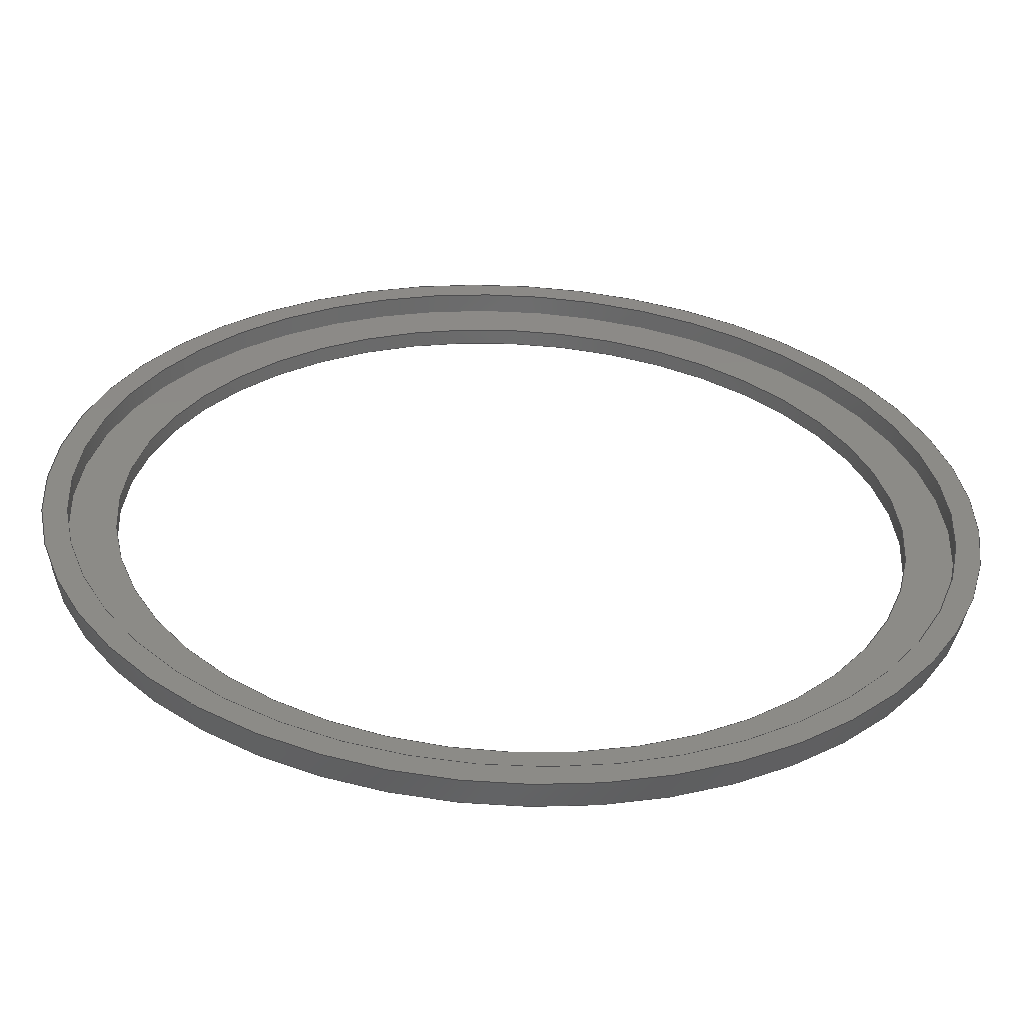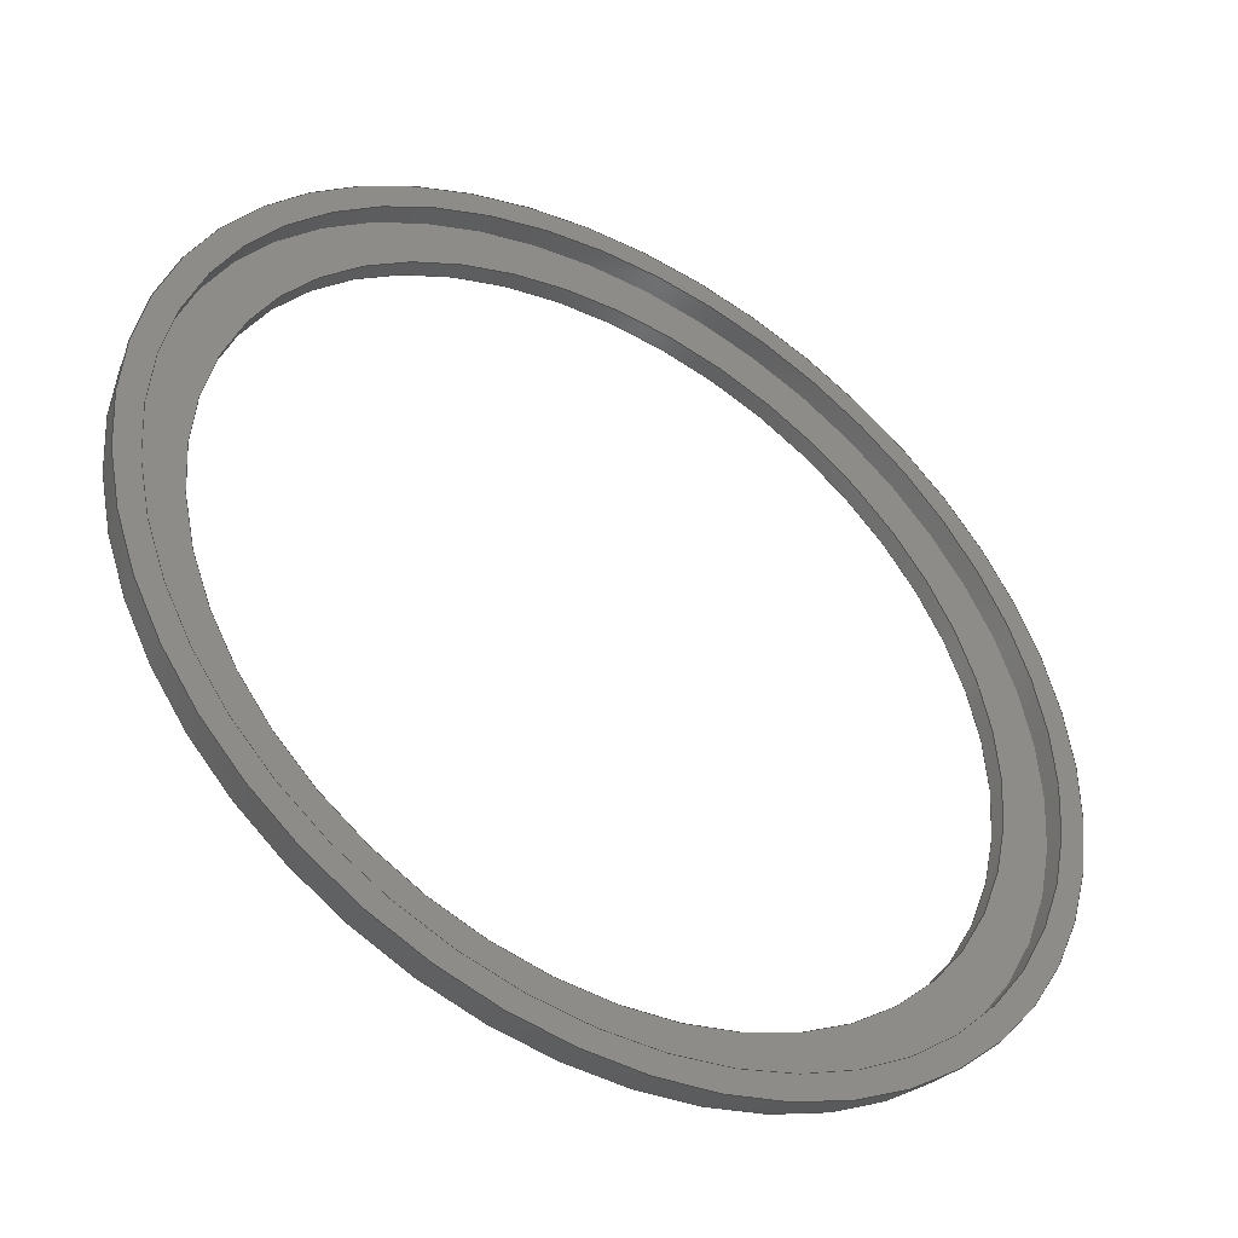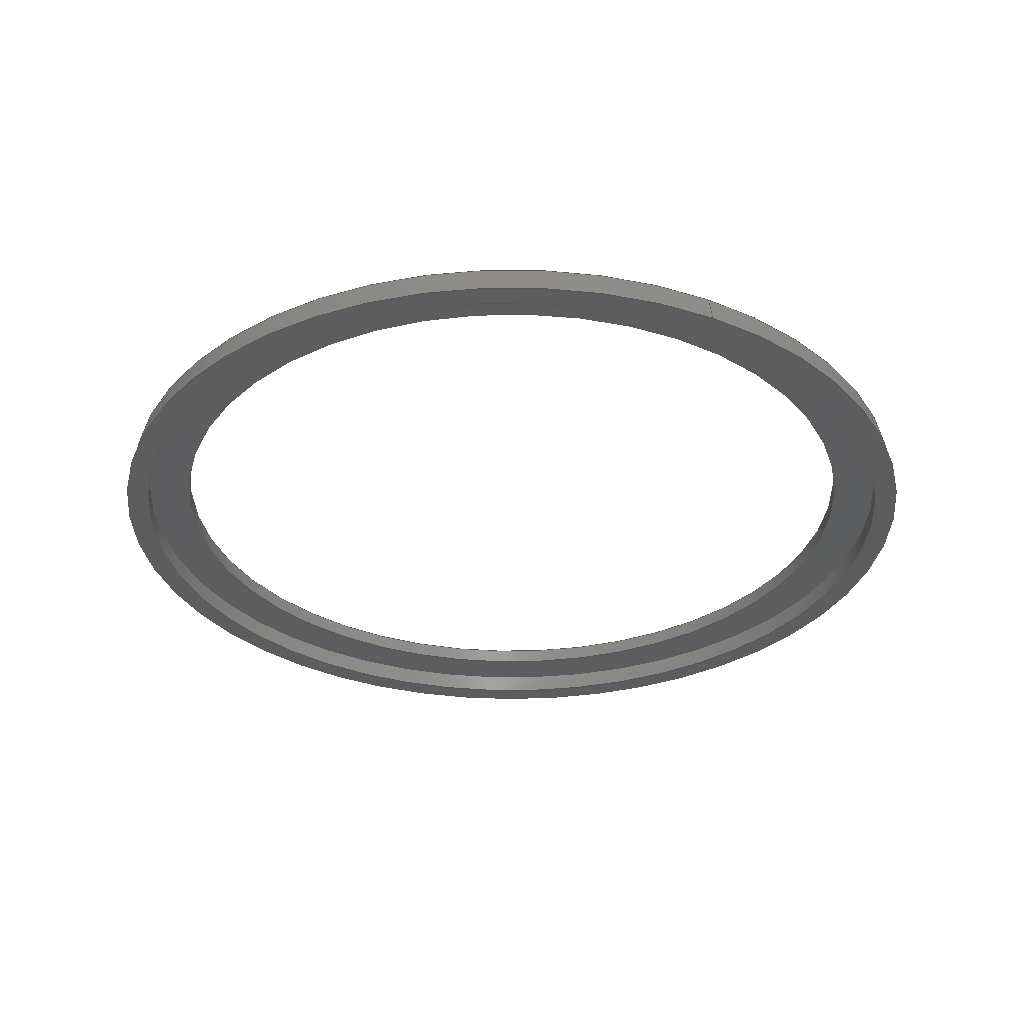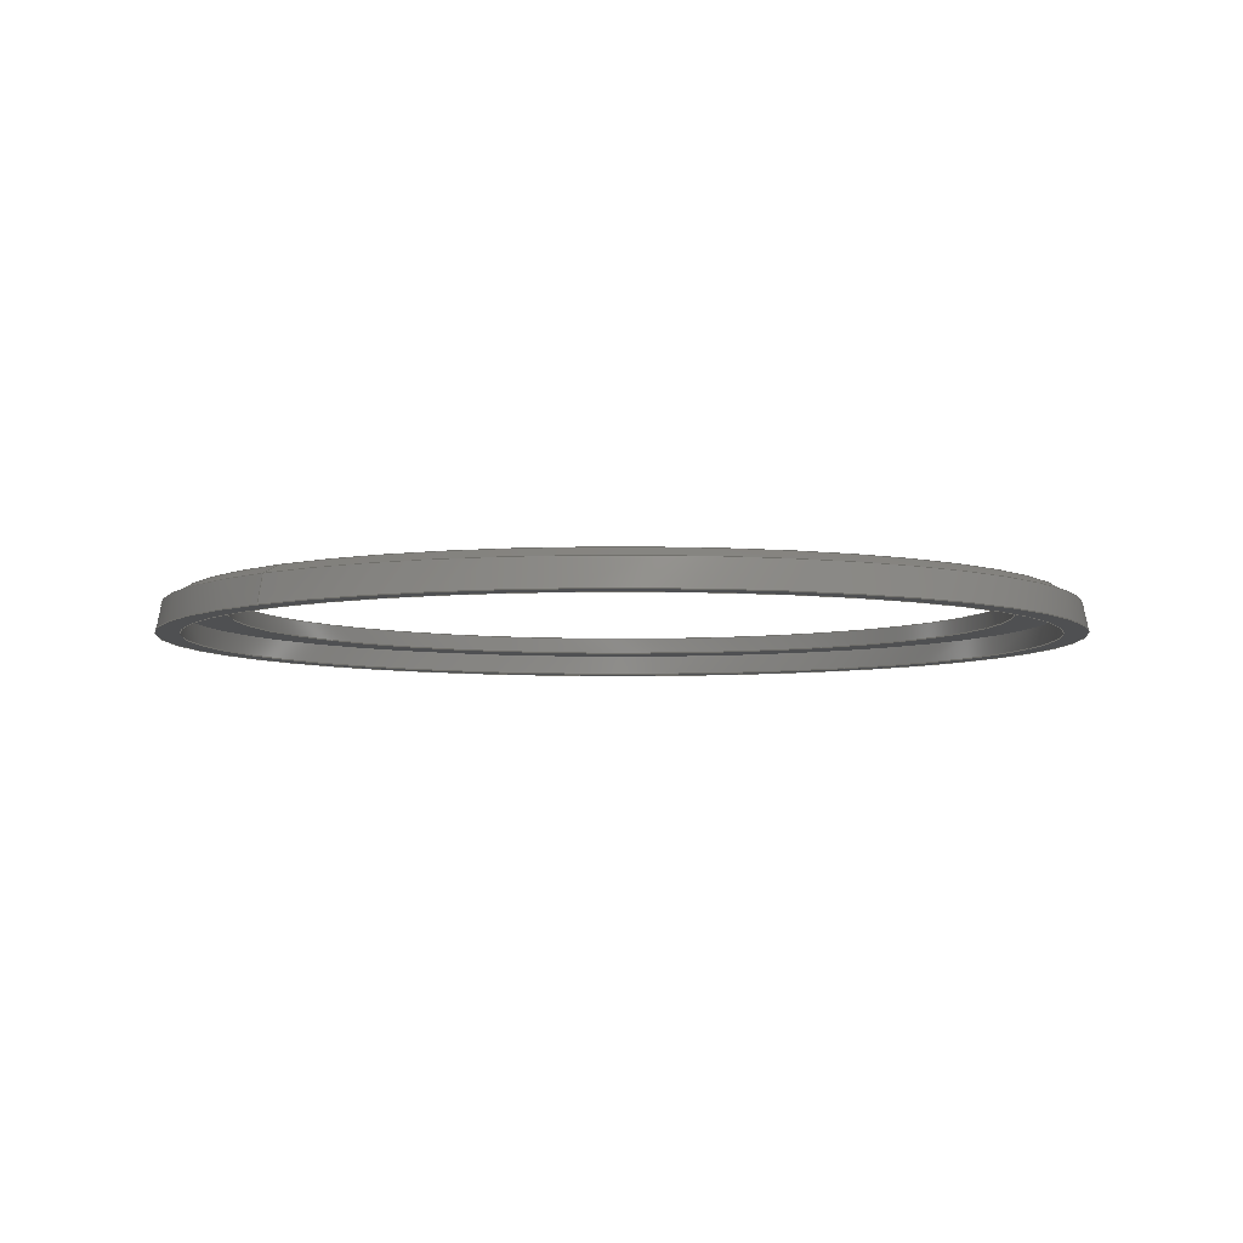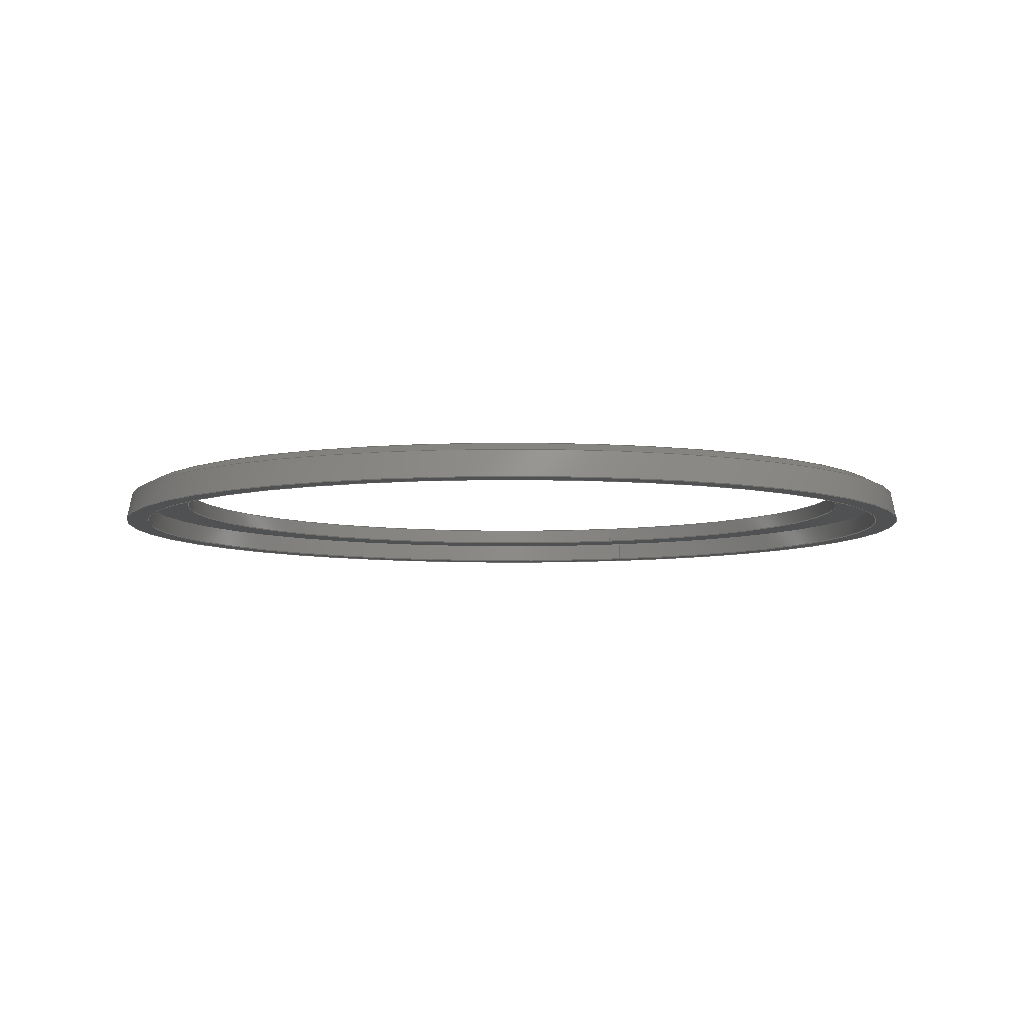
<metadata>
{"format":"step","ext":"step","renderer":"f3d","projection":"perspective","resolution":1024,"background":"white","views":[{"elev":-58.1,"azim":177.2,"up":"+Y"},{"elev":-43.6,"azim":148.9,"up":"+Y"},{"elev":-32.2,"azim":62.9,"up":"+Z"},{"elev":-5.7,"azim":133.5,"up":"+Z"},{"elev":-6.7,"azim":-69.6,"up":"+Z"}]}
</metadata>
<code>
ISO-10303-21;
DATA;
#1=MECHANICAL_DESIGN_GEOMETRIC_PRESENTATION_REPRESENTATION('',(#4),#174);
#2=SHAPE_REPRESENTATION_RELATIONSHIP('SRR','None',#180,#3);
#3=ADVANCED_BREP_SHAPE_REPRESENTATION('',(#5),#173);
#4=STYLED_ITEM('',(#197),#5);
#5=MANIFOLD_SOLID_BREP('\X2\76D65B50\X0\',#95);
#6=CONICAL_SURFACE('',#107,21.65,1.107);
#7=CONICAL_SURFACE('',#109,22.45,0.2007);
#8=LINE('',#158,#12);
#9=LINE('',#166,#13);
#10=LINE('',#168,#14);
#11=LINE('',#170,#15);
#12=VECTOR('',#127,18.95);
#13=VECTOR('',#138,21.65);
#14=VECTOR('',#141,22.45);
#15=VECTOR('',#144,21.2);
#16=CYLINDRICAL_SURFACE('',#103,18.95);
#17=CYLINDRICAL_SURFACE('',#110,21.2);
#18=FACE_BOUND('',#29,.T.);
#19=FACE_BOUND('',#31,.T.);
#20=FACE_BOUND('',#34,.T.);
#21=FACE_OUTER_BOUND('',#28,.T.);
#22=FACE_OUTER_BOUND('',#30,.T.);
#23=FACE_OUTER_BOUND('',#32,.T.);
#24=FACE_OUTER_BOUND('',#33,.T.);
#25=FACE_OUTER_BOUND('',#35,.T.);
#26=FACE_OUTER_BOUND('',#36,.T.);
#27=FACE_OUTER_BOUND('',#37,.T.);
#28=EDGE_LOOP('',(#63));
#29=EDGE_LOOP('',(#64));
#30=EDGE_LOOP('',(#65));
#31=EDGE_LOOP('',(#66));
#32=EDGE_LOOP('',(#67,#68,#69,#70));
#33=EDGE_LOOP('',(#71));
#34=EDGE_LOOP('',(#72));
#35=EDGE_LOOP('',(#73,#74,#75,#76));
#36=EDGE_LOOP('',(#77,#78,#79,#80));
#37=EDGE_LOOP('',(#81,#82,#83,#84));
#38=CIRCLE('',#98,22.37);
#39=CIRCLE('',#99,21.2);
#40=CIRCLE('',#101,21.2);
#41=CIRCLE('',#102,18.95);
#42=CIRCLE('',#104,18.95);
#43=CIRCLE('',#106,21.2);
#44=CIRCLE('',#108,22.09);
#45=VERTEX_POINT('',#147);
#46=VERTEX_POINT('',#149);
#47=VERTEX_POINT('',#152);
#48=VERTEX_POINT('',#154);
#49=VERTEX_POINT('',#157);
#50=VERTEX_POINT('',#161);
#51=VERTEX_POINT('',#164);
#52=EDGE_CURVE('',#45,#45,#38,.T.);
#53=EDGE_CURVE('',#46,#46,#39,.T.);
#54=EDGE_CURVE('',#47,#47,#40,.T.);
#55=EDGE_CURVE('',#48,#48,#41,.T.);
#56=EDGE_CURVE('',#48,#49,#8,.T.);
#57=EDGE_CURVE('',#49,#49,#42,.T.);
#58=EDGE_CURVE('',#50,#50,#43,.T.);
#59=EDGE_CURVE('',#51,#51,#44,.T.);
#60=EDGE_CURVE('',#51,#50,#9,.T.);
#61=EDGE_CURVE('',#45,#51,#10,.T.);
#62=EDGE_CURVE('',#46,#47,#11,.T.);
#63=ORIENTED_EDGE('',*,*,#52,.F.);
#64=ORIENTED_EDGE('',*,*,#53,.F.);
#65=ORIENTED_EDGE('',*,*,#54,.T.);
#66=ORIENTED_EDGE('',*,*,#55,.F.);
#67=ORIENTED_EDGE('',*,*,#55,.T.);
#68=ORIENTED_EDGE('',*,*,#56,.T.);
#69=ORIENTED_EDGE('',*,*,#57,.F.);
#70=ORIENTED_EDGE('',*,*,#56,.F.);
#71=ORIENTED_EDGE('',*,*,#58,.F.);
#72=ORIENTED_EDGE('',*,*,#57,.T.);
#73=ORIENTED_EDGE('',*,*,#59,.F.);
#74=ORIENTED_EDGE('',*,*,#60,.T.);
#75=ORIENTED_EDGE('',*,*,#58,.T.);
#76=ORIENTED_EDGE('',*,*,#60,.F.);
#77=ORIENTED_EDGE('',*,*,#52,.T.);
#78=ORIENTED_EDGE('',*,*,#61,.T.);
#79=ORIENTED_EDGE('',*,*,#59,.T.);
#80=ORIENTED_EDGE('',*,*,#61,.F.);
#81=ORIENTED_EDGE('',*,*,#53,.T.);
#82=ORIENTED_EDGE('',*,*,#62,.T.);
#83=ORIENTED_EDGE('',*,*,#54,.F.);
#84=ORIENTED_EDGE('',*,*,#62,.F.);
#85=PLANE('',#97);
#86=PLANE('',#100);
#87=PLANE('',#105);
#88=ADVANCED_FACE('',(#21,#18),#85,.F.);
#89=ADVANCED_FACE('',(#22,#19),#86,.T.);
#90=ADVANCED_FACE('',(#23),#16,.F.);
#91=ADVANCED_FACE('',(#24,#20),#87,.T.);
#92=ADVANCED_FACE('',(#25),#6,.T.);
#93=ADVANCED_FACE('',(#26),#7,.T.);
#94=ADVANCED_FACE('',(#27),#17,.F.);
#95=CLOSED_SHELL('',(#88,#89,#90,#91,#92,#93,#94));
#96=AXIS2_PLACEMENT_3D('',#145,#111,#112);
#97=AXIS2_PLACEMENT_3D('',#146,#113,#114);
#98=AXIS2_PLACEMENT_3D('',#148,#115,#116);
#99=AXIS2_PLACEMENT_3D('',#150,#117,#118);
#100=AXIS2_PLACEMENT_3D('',#151,#119,#120);
#101=AXIS2_PLACEMENT_3D('',#153,#121,#122);
#102=AXIS2_PLACEMENT_3D('',#155,#123,#124);
#103=AXIS2_PLACEMENT_3D('',#156,#125,#126);
#104=AXIS2_PLACEMENT_3D('',#159,#128,#129);
#105=AXIS2_PLACEMENT_3D('',#160,#130,#131);
#106=AXIS2_PLACEMENT_3D('',#162,#132,#133);
#107=AXIS2_PLACEMENT_3D('',#163,#134,#135);
#108=AXIS2_PLACEMENT_3D('',#165,#136,#137);
#109=AXIS2_PLACEMENT_3D('',#167,#139,#140);
#110=AXIS2_PLACEMENT_3D('',#169,#142,#143);
#111=DIRECTION('axis',(0,0,1));
#112=DIRECTION('refdir',(1,0,0));
#113=DIRECTION('center_axis',(0,0,1));
#114=DIRECTION('ref_axis',(1,0,0));
#115=DIRECTION('center_axis',(0,0,1));
#116=DIRECTION('ref_axis',(-1,0,0));
#117=DIRECTION('center_axis',(0,0,-1));
#118=DIRECTION('ref_axis',(-1,0,0));
#119=DIRECTION('center_axis',(0,0,-1));
#120=DIRECTION('ref_axis',(-1,0,0));
#121=DIRECTION('center_axis',(0,0,-1));
#122=DIRECTION('ref_axis',(1,0,0));
#123=DIRECTION('center_axis',(0,0,-1));
#124=DIRECTION('ref_axis',(1,0,0));
#125=DIRECTION('center_axis',(0,0,-1));
#126=DIRECTION('ref_axis',(-1,0,0));
#127=DIRECTION('',(0,0,1));
#128=DIRECTION('center_axis',(0,0,-1));
#129=DIRECTION('ref_axis',(1,0,0));
#130=DIRECTION('center_axis',(0,0,1));
#131=DIRECTION('ref_axis',(1,0,0));
#132=DIRECTION('center_axis',(0,0,-1));
#133=DIRECTION('ref_axis',(1,0,0));
#134=DIRECTION('center_axis',(0,0,-1));
#135=DIRECTION('ref_axis',(-1,0,0));
#136=DIRECTION('center_axis',(0,0,-1));
#137=DIRECTION('ref_axis',(1,0,0));
#138=DIRECTION('',(-0.8944,1.095e-16,0.4472));
#139=DIRECTION('center_axis',(0,0,-1));
#140=DIRECTION('ref_axis',(-1,0,0));
#141=DIRECTION('',(-0.1993,2.441e-17,0.9799));
#142=DIRECTION('center_axis',(0,0,-1));
#143=DIRECTION('ref_axis',(-1,0,0));
#144=DIRECTION('',(0,0,1));
#145=CARTESIAN_POINT('',(0,0,0));
#146=CARTESIAN_POINT('Origin',(0,0,0));
#147=CARTESIAN_POINT('',(22.37,2.739e-15,0));
#148=CARTESIAN_POINT('Origin',(0,0,0));
#149=CARTESIAN_POINT('',(21.2,-2.596e-15,0));
#150=CARTESIAN_POINT('Origin',(0,0,0));
#151=CARTESIAN_POINT('Origin',(-18.95,0,1));
#152=CARTESIAN_POINT('',(21.2,-2.596e-15,1));
#153=CARTESIAN_POINT('Origin',(0,0,1));
#154=CARTESIAN_POINT('',(18.95,-2.321e-15,1));
#155=CARTESIAN_POINT('Origin',(0,0,1));
#156=CARTESIAN_POINT('Origin',(0,0,1.4));
#157=CARTESIAN_POINT('',(18.95,-2.321e-15,1.8));
#158=CARTESIAN_POINT('',(18.95,-2.321e-15,1.4));
#159=CARTESIAN_POINT('Origin',(0,0,1.8));
#160=CARTESIAN_POINT('Origin',(-21.2,0,1.8));
#161=CARTESIAN_POINT('',(21.2,-2.596e-15,1.8));
#162=CARTESIAN_POINT('Origin',(0,0,1.8));
#163=CARTESIAN_POINT('Origin',(0,0,1.577));
#164=CARTESIAN_POINT('',(22.09,-2.705e-15,1.355));
#165=CARTESIAN_POINT('Origin',(0,0,1.355));
#166=CARTESIAN_POINT('',(21.65,-2.651e-15,1.577));
#167=CARTESIAN_POINT('Origin',(0,0,-0.3893));
#168=CARTESIAN_POINT('',(22.45,-2.749e-15,-0.3893));
#169=CARTESIAN_POINT('Origin',(0,0,-4.5));
#170=CARTESIAN_POINT('',(21.2,-2.596e-15,-4.5));
#171=UNCERTAINTY_MEASURE_WITH_UNIT(LENGTH_MEASURE(0.01),#175,
'DISTANCE_ACCURACY_VALUE',
'Maximum model space distance between geometric entities at asserted c
onnectivities');
#172=UNCERTAINTY_MEASURE_WITH_UNIT(LENGTH_MEASURE(0.01),#175,
'DISTANCE_ACCURACY_VALUE',
'Maximum model space distance between geometric entities at asserted c
onnectivities');
#173=(
GEOMETRIC_REPRESENTATION_CONTEXT(3)
GLOBAL_UNCERTAINTY_ASSIGNED_CONTEXT((#171))
GLOBAL_UNIT_ASSIGNED_CONTEXT((#175,#176,#177))
REPRESENTATION_CONTEXT('','3D')
);
#174=(
GEOMETRIC_REPRESENTATION_CONTEXT(3)
GLOBAL_UNCERTAINTY_ASSIGNED_CONTEXT((#172))
GLOBAL_UNIT_ASSIGNED_CONTEXT((#175,#176,#177))
REPRESENTATION_CONTEXT('','3D')
);
#175=(
LENGTH_UNIT()
NAMED_UNIT(*)
SI_UNIT(.MILLI.,.METRE.)
);
#176=(
NAMED_UNIT(*)
PLANE_ANGLE_UNIT()
SI_UNIT($,.RADIAN.)
);
#177=(
NAMED_UNIT(*)
SI_UNIT($,.STERADIAN.)
SOLID_ANGLE_UNIT()
);
#178=SHAPE_DEFINITION_REPRESENTATION(#179,#180);
#179=PRODUCT_DEFINITION_SHAPE('',$,#182);
#180=SHAPE_REPRESENTATION('',(#96),#173);
#181=PRODUCT_DEFINITION_CONTEXT('part definition',#186,'design');
#182=PRODUCT_DEFINITION('\X2\9.4e+87D32667A9020\X0\2','\X2\9.4e+87D32667A9020\X0\2
 v45',#183,#181);
#183=PRODUCT_DEFINITION_FORMATION('',$,#188);
#184=PRODUCT_RELATED_PRODUCT_CATEGORY('\X2\9.4e+87D32667A9020\X0\2 v45',
'\X2\9.4e+87D32667A9020\X0\2 v45',(#188));
#185=APPLICATION_PROTOCOL_DEFINITION('international standard',
'ap242_managed_model_based_3d_engineering',2011,#186);
#186=APPLICATION_CONTEXT('Managed model based 3d engineering');
#187=PRODUCT_CONTEXT('part definition',#186,'mechanical');
#188=PRODUCT('\X2\9.4e+87D32667A9020\X0\2','\X2\9.4e+87D32667A9020\X0\2 v4
5',$,(#187));
#189=PRESENTATION_STYLE_ASSIGNMENT((#198));
#190=PRESENTATION_STYLE_ASSIGNMENT((#199));
#191=PRESENTATION_STYLE_ASSIGNMENT((#200));
#192=PRESENTATION_STYLE_ASSIGNMENT((#201));
#193=PRESENTATION_STYLE_ASSIGNMENT((#202));
#194=PRESENTATION_STYLE_ASSIGNMENT((#203));
#195=PRESENTATION_STYLE_ASSIGNMENT((#204));
#196=PRESENTATION_STYLE_ASSIGNMENT((#205));
#197=PRESENTATION_STYLE_ASSIGNMENT((#206));
#198=SURFACE_STYLE_USAGE(.BOTH.,#207);
#199=SURFACE_STYLE_USAGE(.BOTH.,#208);
#200=SURFACE_STYLE_USAGE(.BOTH.,#209);
#201=SURFACE_STYLE_USAGE(.BOTH.,#210);
#202=SURFACE_STYLE_USAGE(.BOTH.,#211);
#203=SURFACE_STYLE_USAGE(.BOTH.,#212);
#204=SURFACE_STYLE_USAGE(.BOTH.,#213);
#205=SURFACE_STYLE_USAGE(.BOTH.,#214);
#206=SURFACE_STYLE_USAGE(.BOTH.,#215);
#207=SURFACE_SIDE_STYLE('',(#216));
#208=SURFACE_SIDE_STYLE('',(#217));
#209=SURFACE_SIDE_STYLE('',(#218));
#210=SURFACE_SIDE_STYLE('',(#219));
#211=SURFACE_SIDE_STYLE('',(#220));
#212=SURFACE_SIDE_STYLE('',(#221));
#213=SURFACE_SIDE_STYLE('',(#222));
#214=SURFACE_SIDE_STYLE('',(#223));
#215=SURFACE_SIDE_STYLE('',(#224));
#216=SURFACE_STYLE_FILL_AREA(#225);
#217=SURFACE_STYLE_FILL_AREA(#226);
#218=SURFACE_STYLE_FILL_AREA(#227);
#219=SURFACE_STYLE_FILL_AREA(#228);
#220=SURFACE_STYLE_FILL_AREA(#229);
#221=SURFACE_STYLE_FILL_AREA(#230);
#222=SURFACE_STYLE_FILL_AREA(#231);
#223=SURFACE_STYLE_FILL_AREA(#232);
#224=SURFACE_STYLE_FILL_AREA(#233);
#225=FILL_AREA_STYLE('Opaque(144,143,140)',(#234));
#226=FILL_AREA_STYLE('Opaque(0,96,148)',(#235));
#227=FILL_AREA_STYLE('Opaque(255,255,255)',(#236));
#228=FILL_AREA_STYLE('Opaque(255,128,0)',(#237));
#229=FILL_AREA_STYLE('Opaque(128,64,0)',(#238));
#230=FILL_AREA_STYLE('Opaque(244,227,183)',(#239));
#231=FILL_AREA_STYLE('Opaque(202,209,238)',(#240));
#232=FILL_AREA_STYLE('Opaque(192,192,192)',(#241));
#233=FILL_AREA_STYLE('\X2\94A2\X0\ - \X2\7F0\X0\',(#242));
#234=FILL_AREA_STYLE_COLOUR('Opaque(144,143,140)',#243);
#235=FILL_AREA_STYLE_COLOUR('Opaque(0,96,148)',#244);
#236=FILL_AREA_STYLE_COLOUR('Opaque(255,255,255)',#245);
#237=FILL_AREA_STYLE_COLOUR('Opaque(255,128,0)',#246);
#238=FILL_AREA_STYLE_COLOUR('Opaque(128,64,0)',#247);
#239=FILL_AREA_STYLE_COLOUR('Opaque(244,227,183)',#248);
#240=FILL_AREA_STYLE_COLOUR('Opaque(202,209,238)',#249);
#241=FILL_AREA_STYLE_COLOUR('Opaque(192,192,192)',#250);
#242=FILL_AREA_STYLE_COLOUR('\X2\94A2\X0\ - \X2\7F0\X0\',#251);
#243=COLOUR_RGB('Opaque(144,143,140)',0.5647,0.5608,
0.549);
#244=COLOUR_RGB('Opaque(0,96,148)',0,0.3765,0.5804);
#245=COLOUR_RGB('Opaque(255,255,255)',1,1,1);
#246=COLOUR_RGB('Opaque(255,128,0)',1,0.502,0);
#247=COLOUR_RGB('Opaque(128,64,0)',0.502,0.251,
0);
#248=COLOUR_RGB('Opaque(244,227,183)',0.9569,0.8902,
0.7176);
#249=COLOUR_RGB('Opaque(202,209,238)',0.7922,0.8196,
0.9333);
#250=COLOUR_RGB('Opaque(192,192,192)',0.7529,0.7529,
0.7529);
#251=COLOUR_RGB('\X2\94A2\X0\ - \X2\7F0\X0\',0.6275,0.6275,
0.6275);
ENDSEC;
END-ISO-10303-21;

</code>
